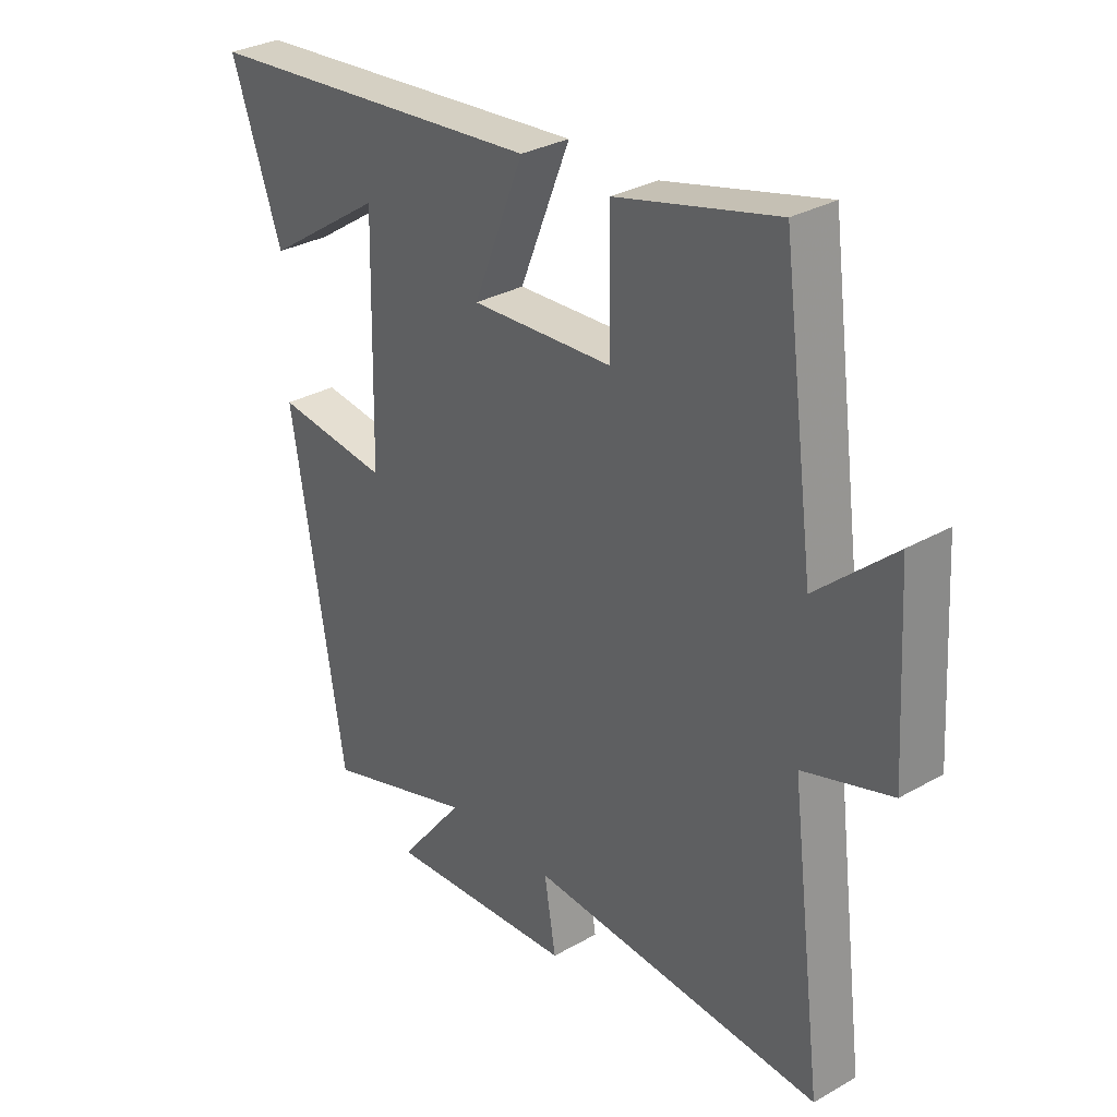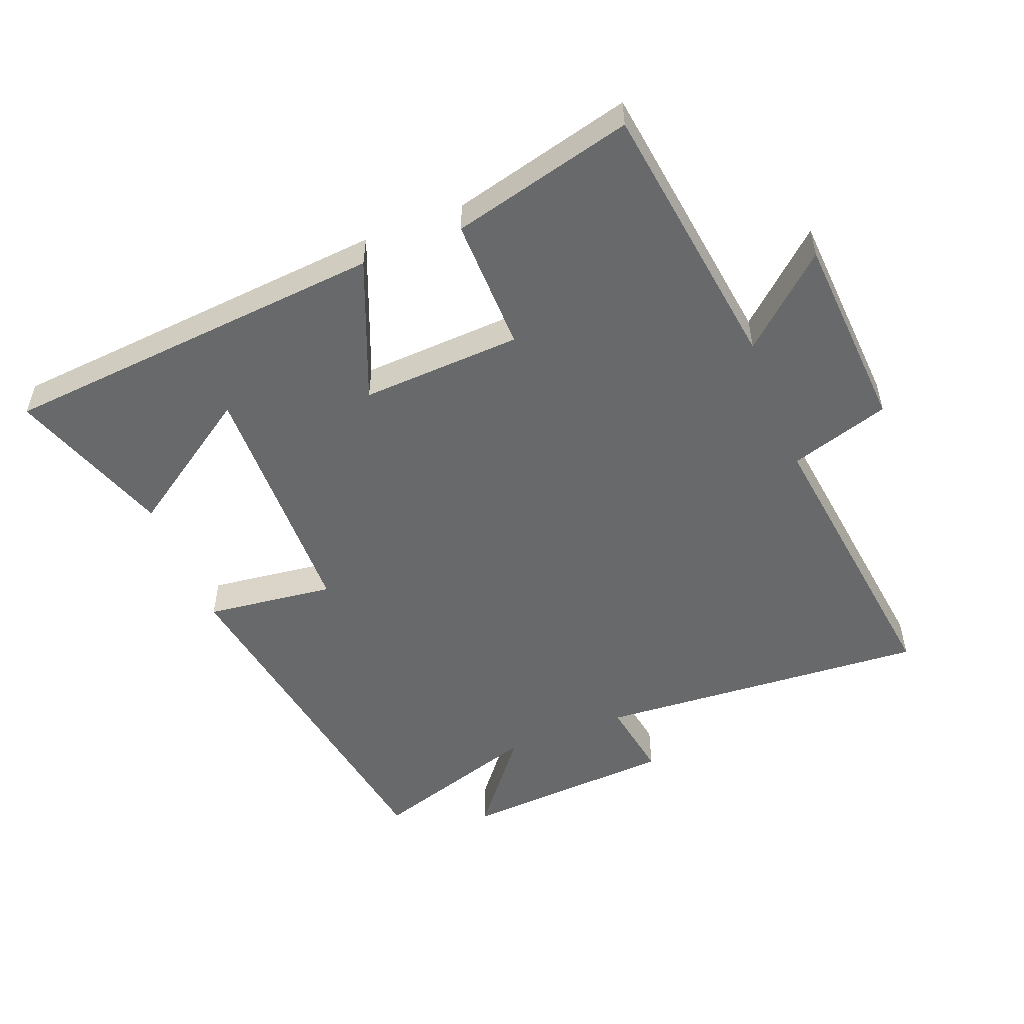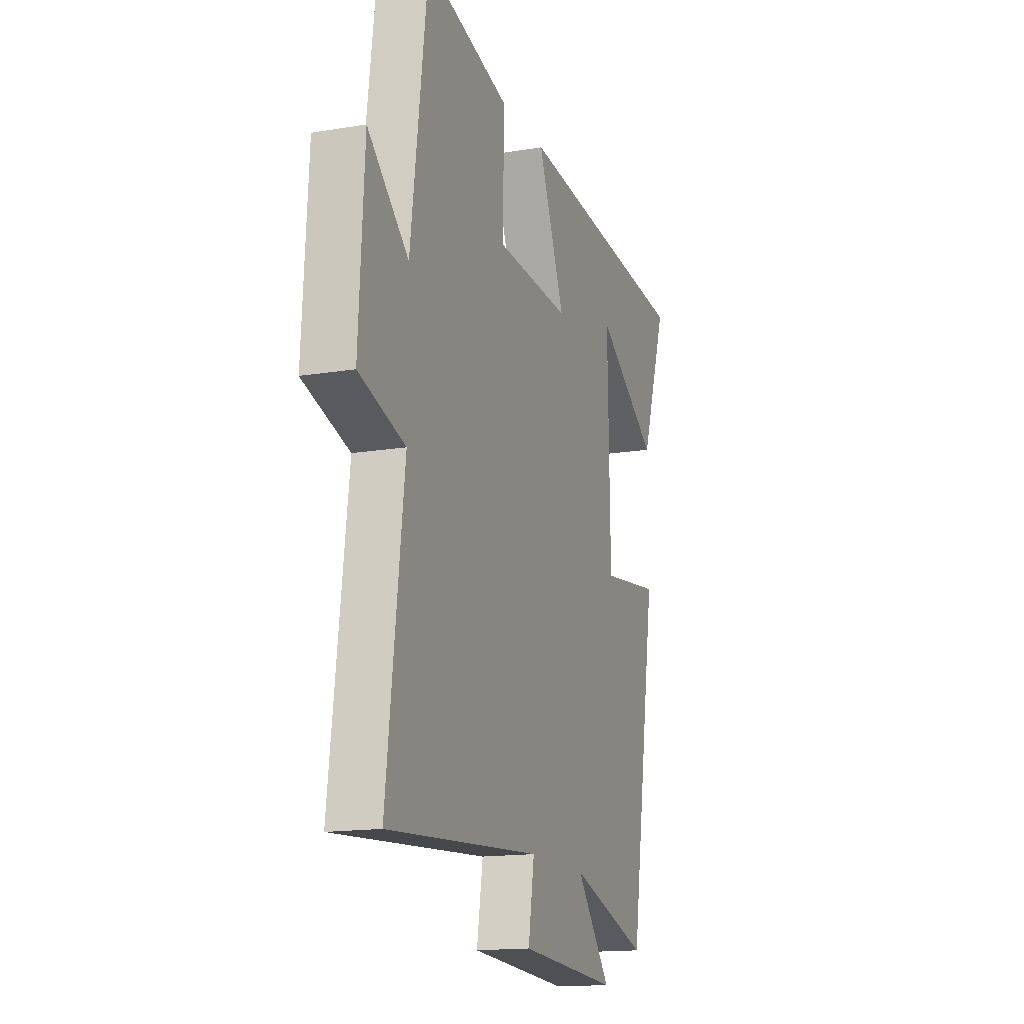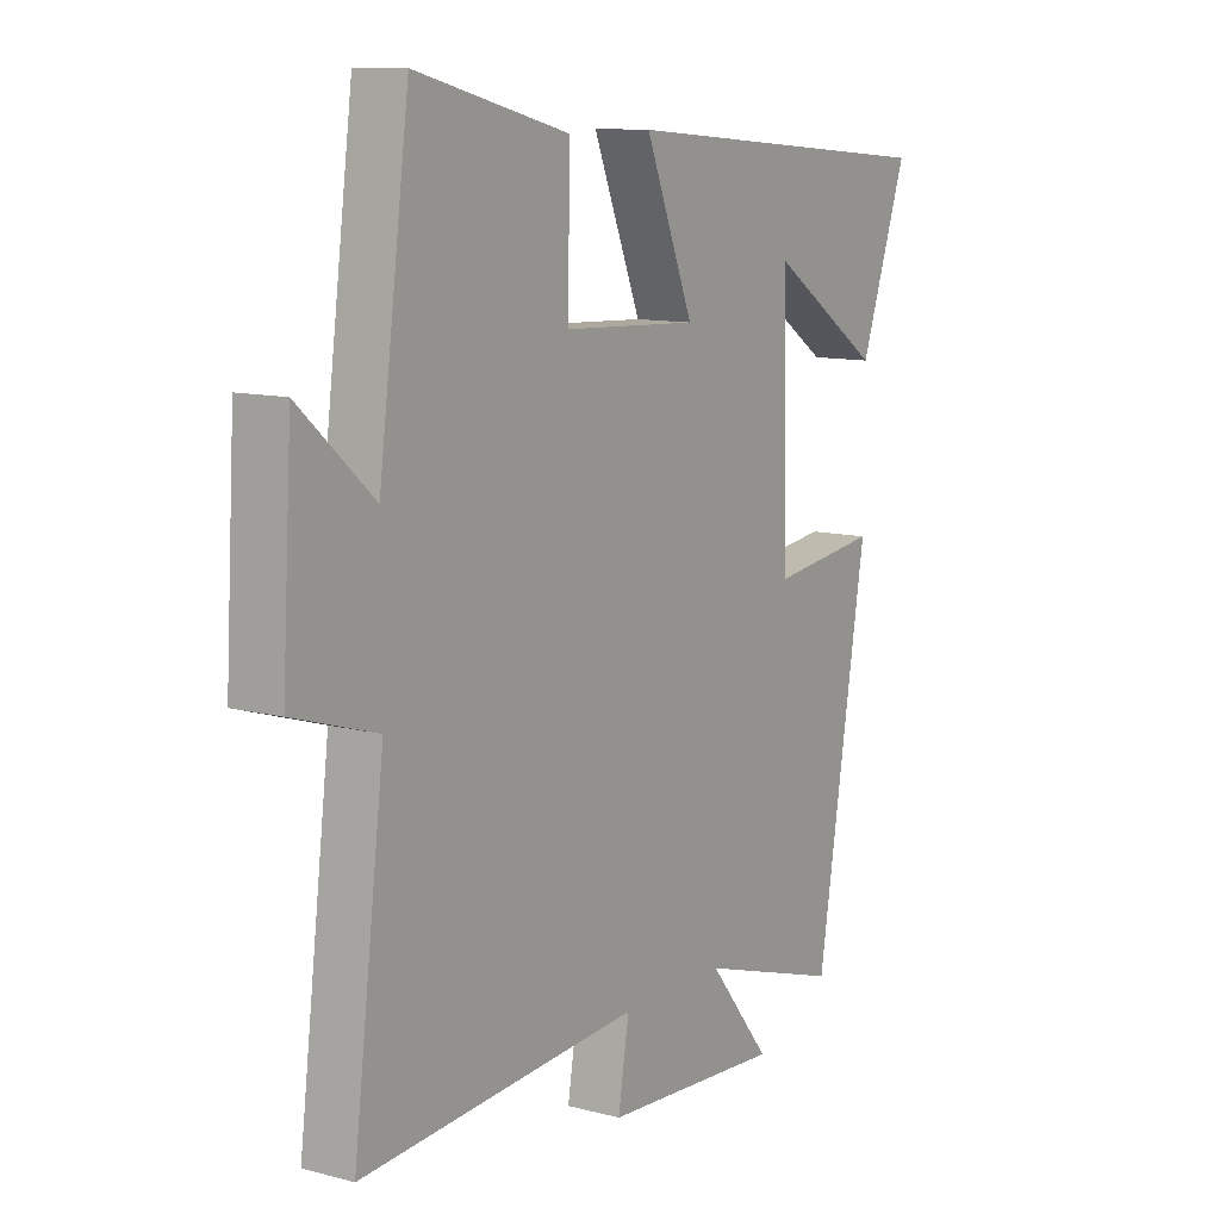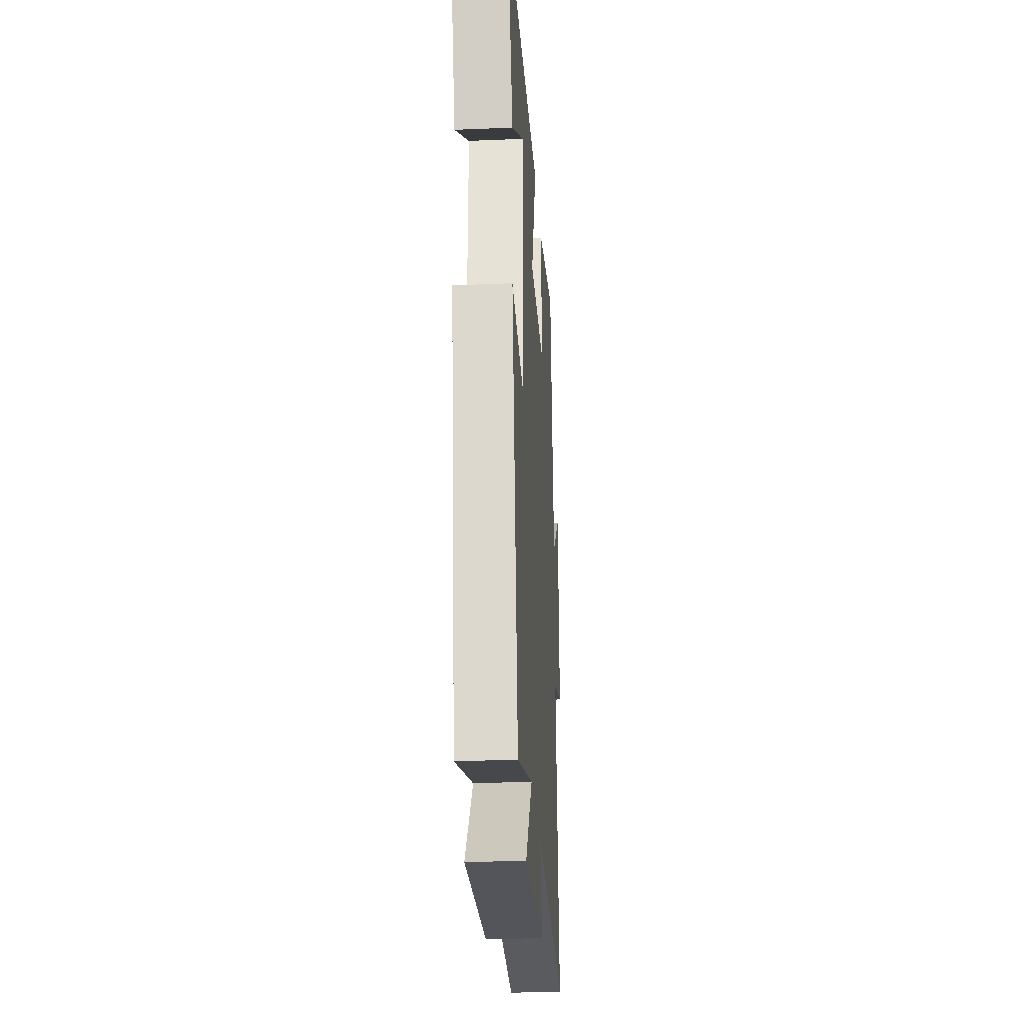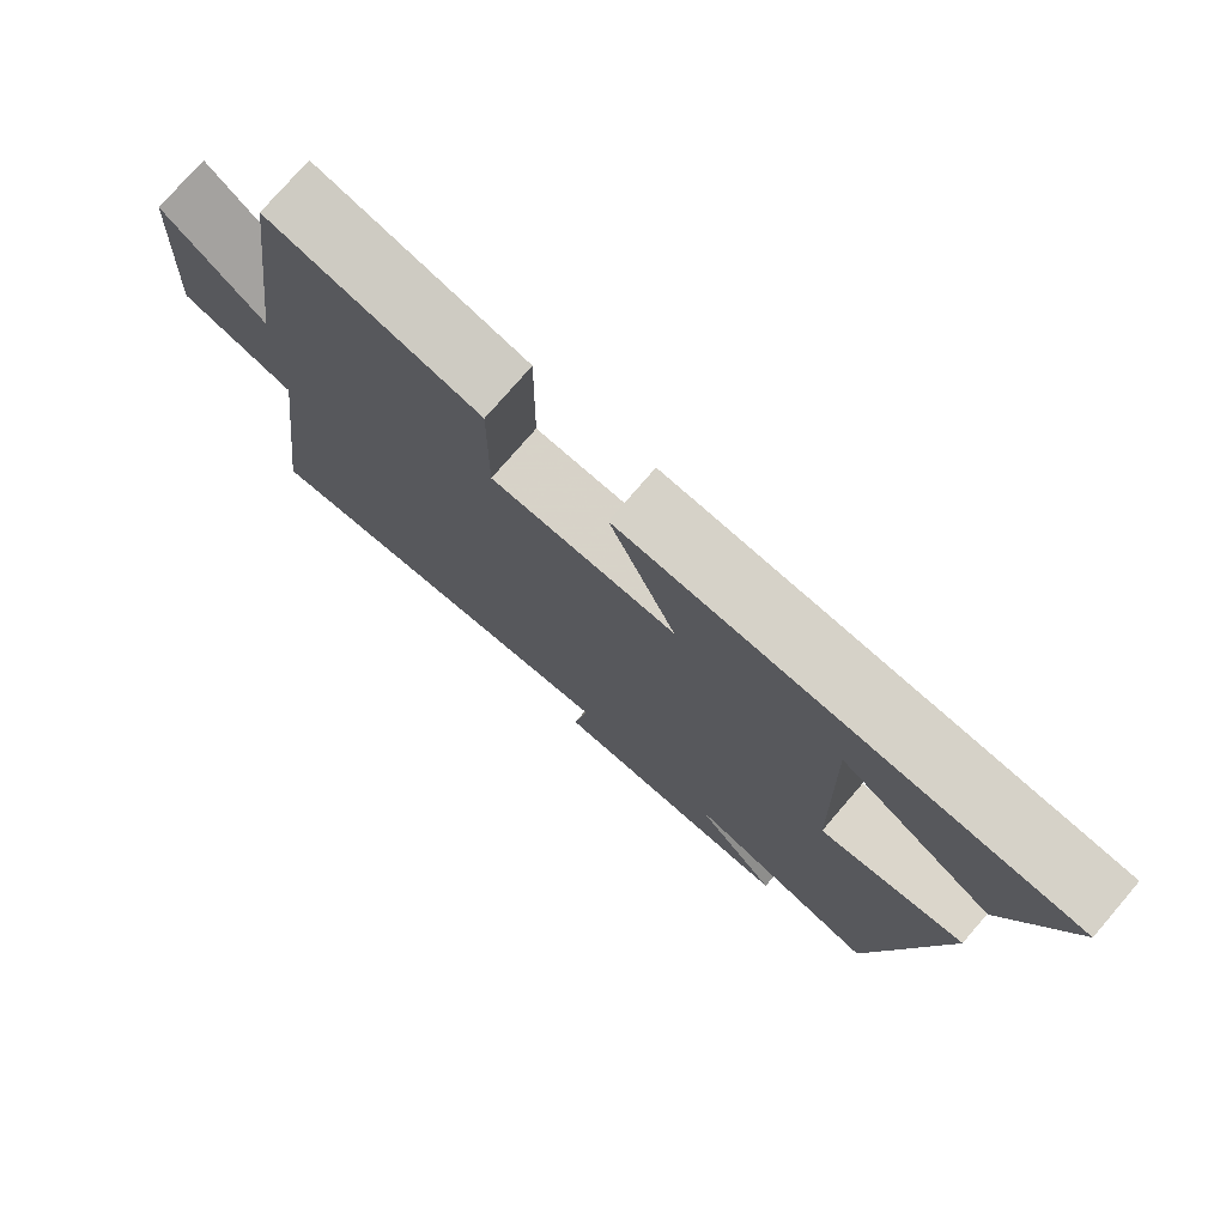
<metadata>
{"format":"obj","ext":"obj","renderer":"f3d","projection":"perspective","resolution":1024,"background":"white","views":[{"elev":30.9,"azim":50.7,"up":"+Z"},{"elev":-52.6,"azim":21.6,"up":"+Y"},{"elev":-15.5,"azim":109.5,"up":"+Z"},{"elev":10.9,"azim":123.2,"up":"+Z"},{"elev":-28.4,"azim":-86.3,"up":"+Z"},{"elev":76.2,"azim":-139.3,"up":"+Z"}]}
</metadata>
<code>
v -0.587 0.07 0.45
v 0.009 0.07 0.5
v -0.079 0.07 0.282
v 0.167 0.07 0.294
v 0.165 0.07 0.5
v 0.444 0.07 0.57
v 0.5 0.07 0.149
v 0.635 0.07 0.268
v 0.653 0.07 -0.036
v 0.5 0.07 -0.083
v 0.557 0.07 -0.537
v 0.048 0.07 -0.5
v 0.068 0.07 -0.622
v -0.26 0.07 -0.642
v -0.146 0.07 -0.5
v -0.408 0.07 -0.581
v -0.5 0.07 -0.023
v -0.303 0.07 -0.048
v -0.295 0.07 0.338
v -0.5 0.07 0.201
v -0.587 0 0.45
v 0.009 0 0.5
v -0.079 0 0.282
v 0.167 0 0.294
v 0.165 0 0.5
v 0.444 0 0.57
v 0.5 0 0.149
v 0.635 0 0.268
v 0.653 0 -0.036
v 0.5 0 -0.083
v 0.557 0 -0.537
v 0.048 0 -0.5
v 0.068 0 -0.622
v -0.26 0 -0.642
v -0.146 0 -0.5
v -0.408 0 -0.581
v -0.5 0 -0.023
v -0.303 0 -0.048
v -0.295 0 0.338
v -0.5 0 0.201
f 19 20 1
f 15 16 17 18
f 15 18 19
f 12 13 14 15
f 12 15 19
f 10 11 12 19
f 7 8 9 10
f 6 7 10
f 5 6 10
f 4 5 10
f 3 4 10
f 3 10 19
f 1 2 3 19
f 21 40 39
f 38 37 36 35
f 39 38 35
f 35 34 33 32
f 39 35 32
f 39 32 31 30
f 30 29 28 27
f 30 27 26
f 30 26 25
f 30 25 24
f 30 24 23
f 39 30 23
f 39 23 22 21
f 1 21 22 2
f 2 22 23 3
f 3 23 24 4
f 4 24 25 5
f 5 25 26 6
f 6 26 27 7
f 7 27 28 8
f 8 28 29 9
f 9 29 30 10
f 10 30 31 11
f 11 31 32 12
f 12 32 33 13
f 13 33 34 14
f 14 34 35 15
f 15 35 36 16
f 16 36 37 17
f 17 37 38 18
f 18 38 39 19
f 19 39 40 20
f 20 40 21 1

</code>
